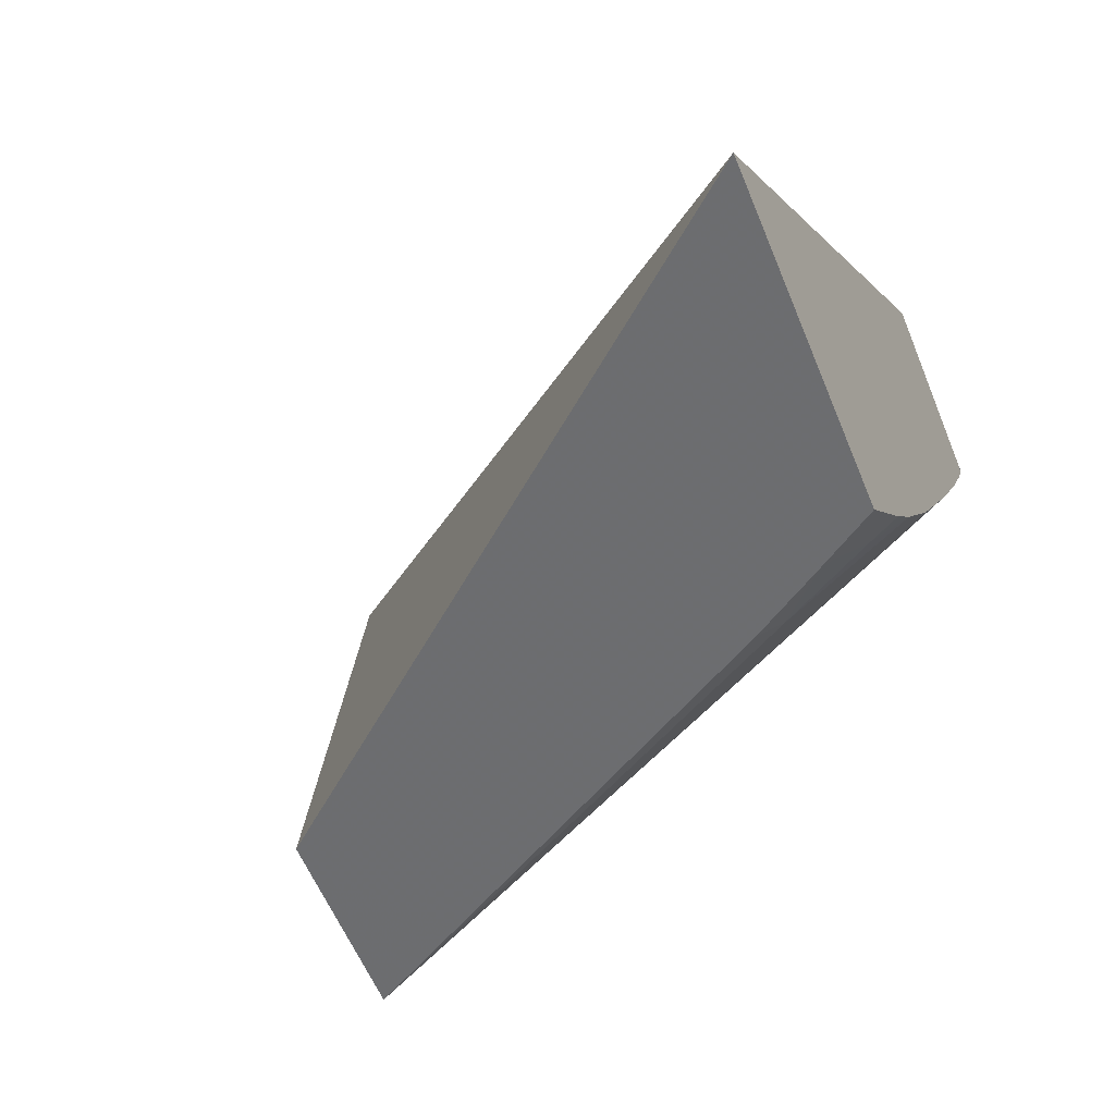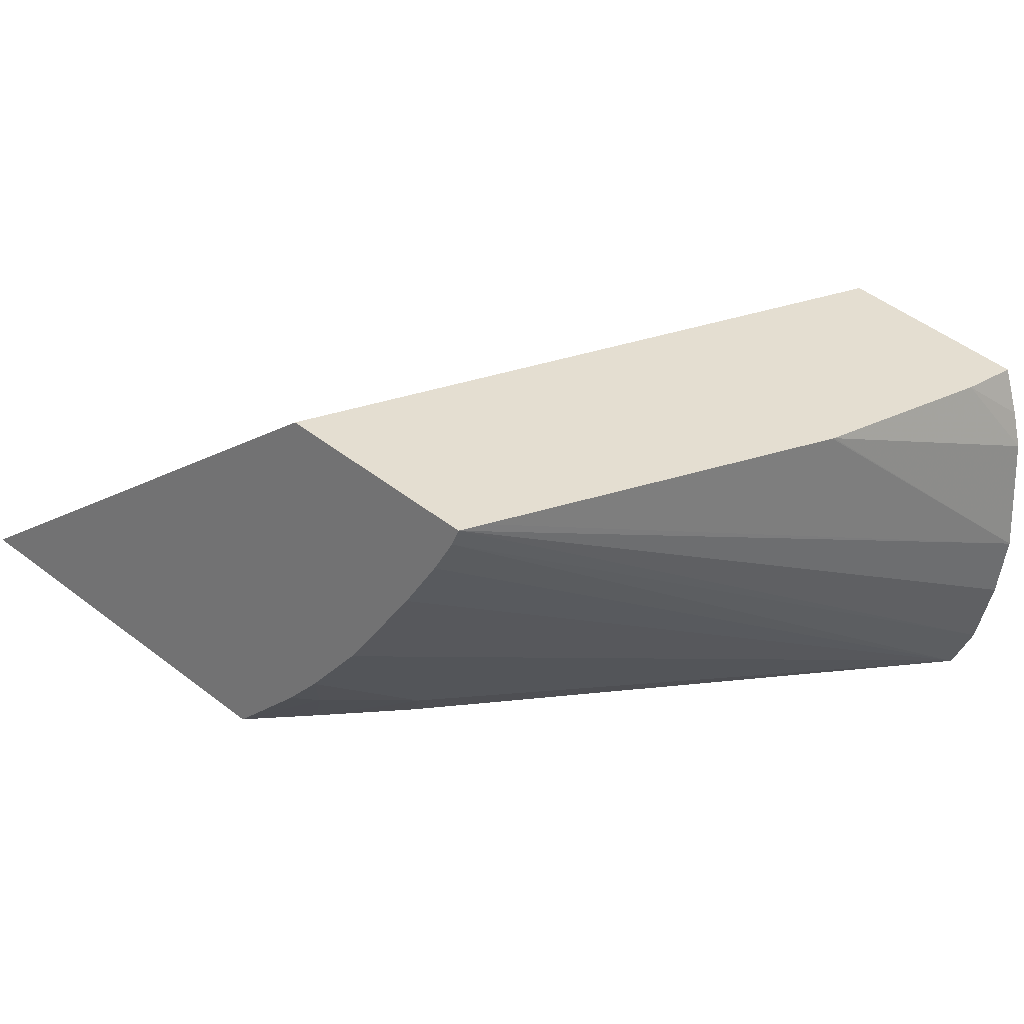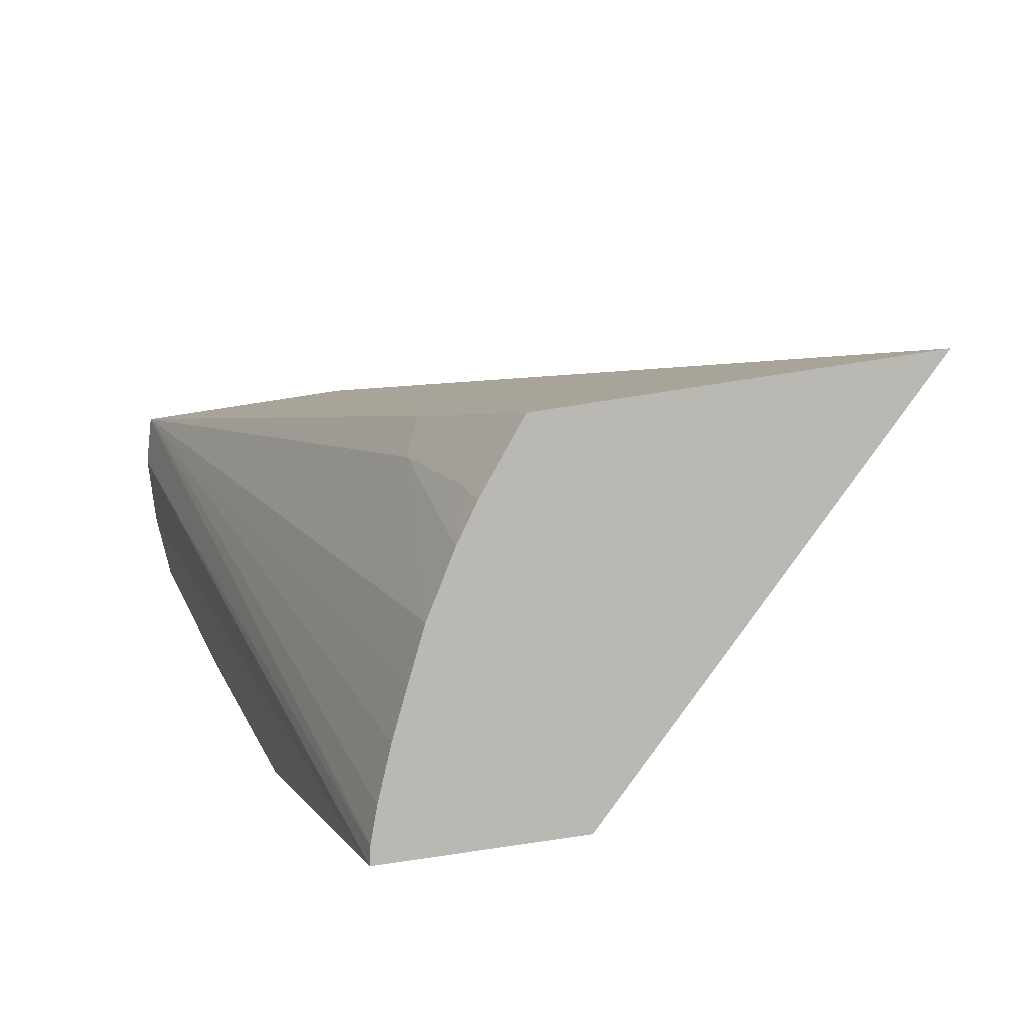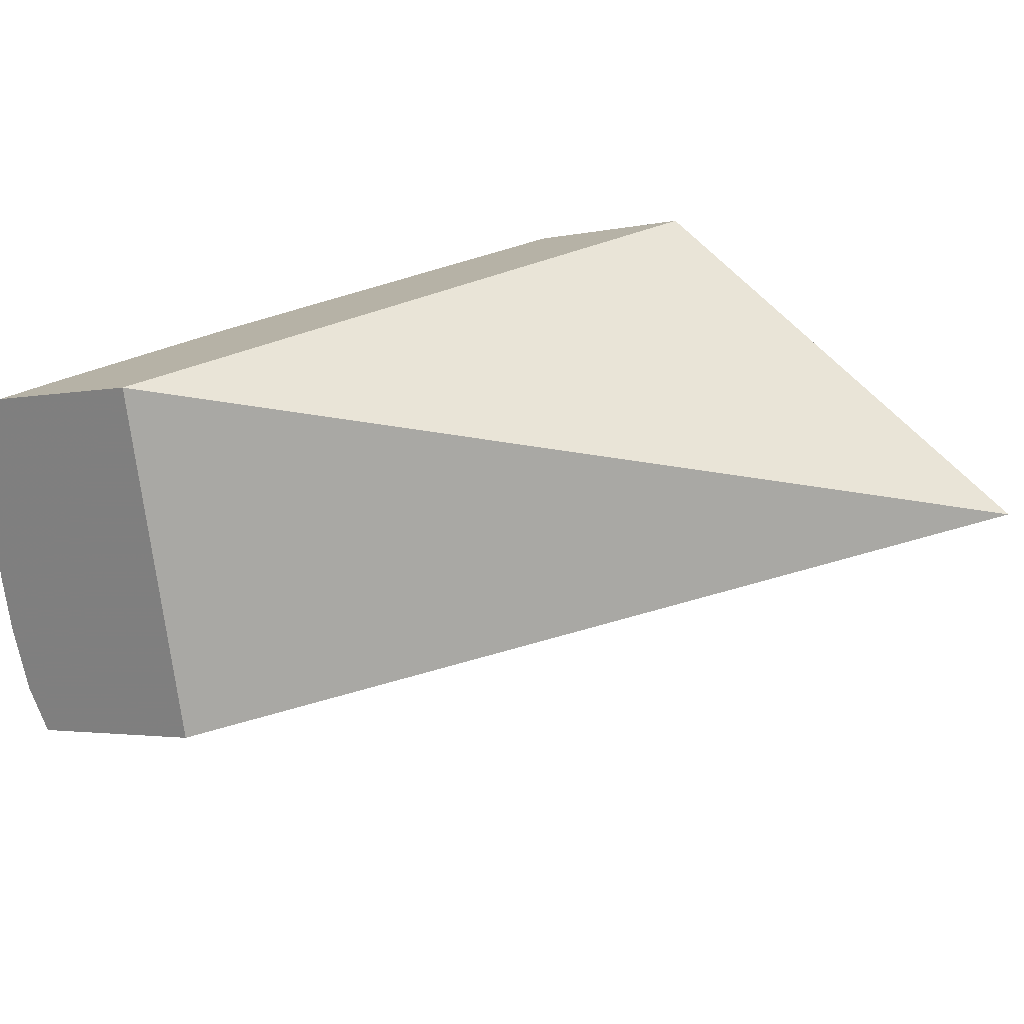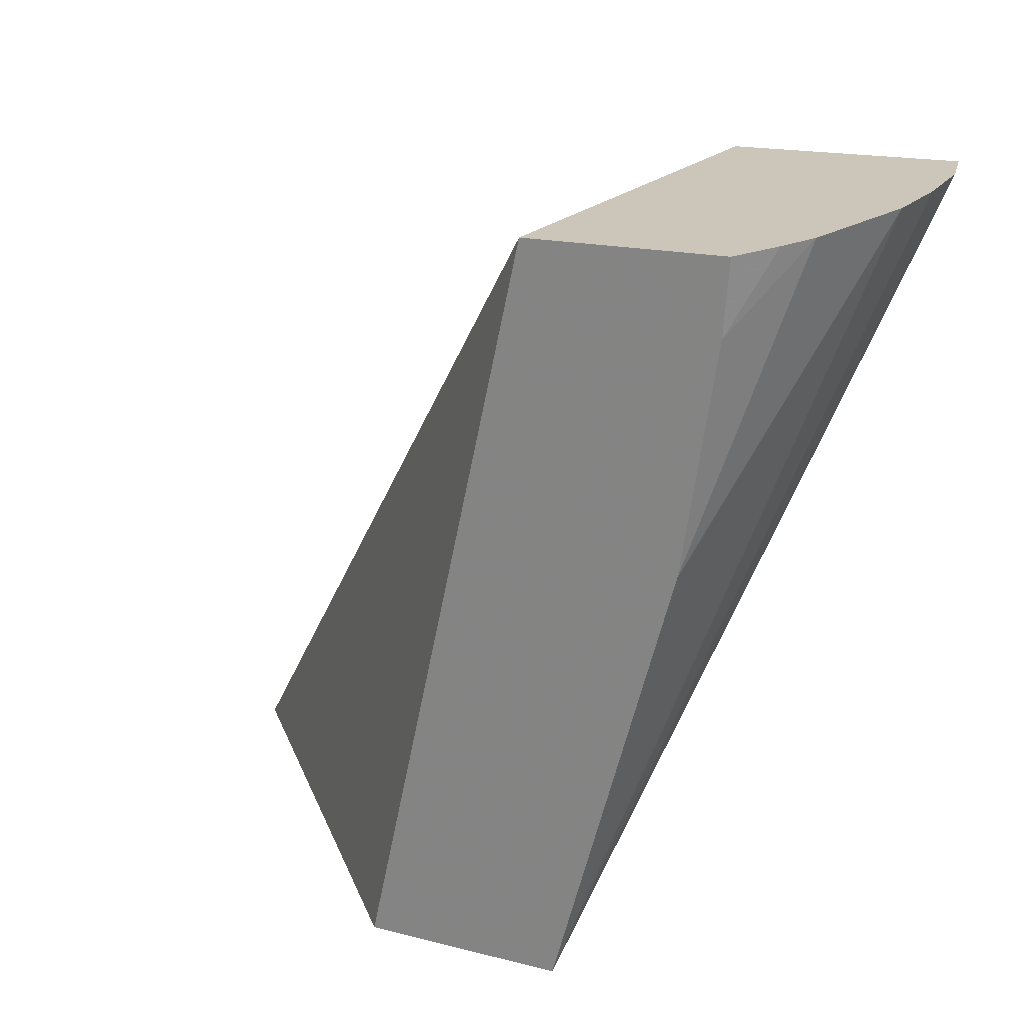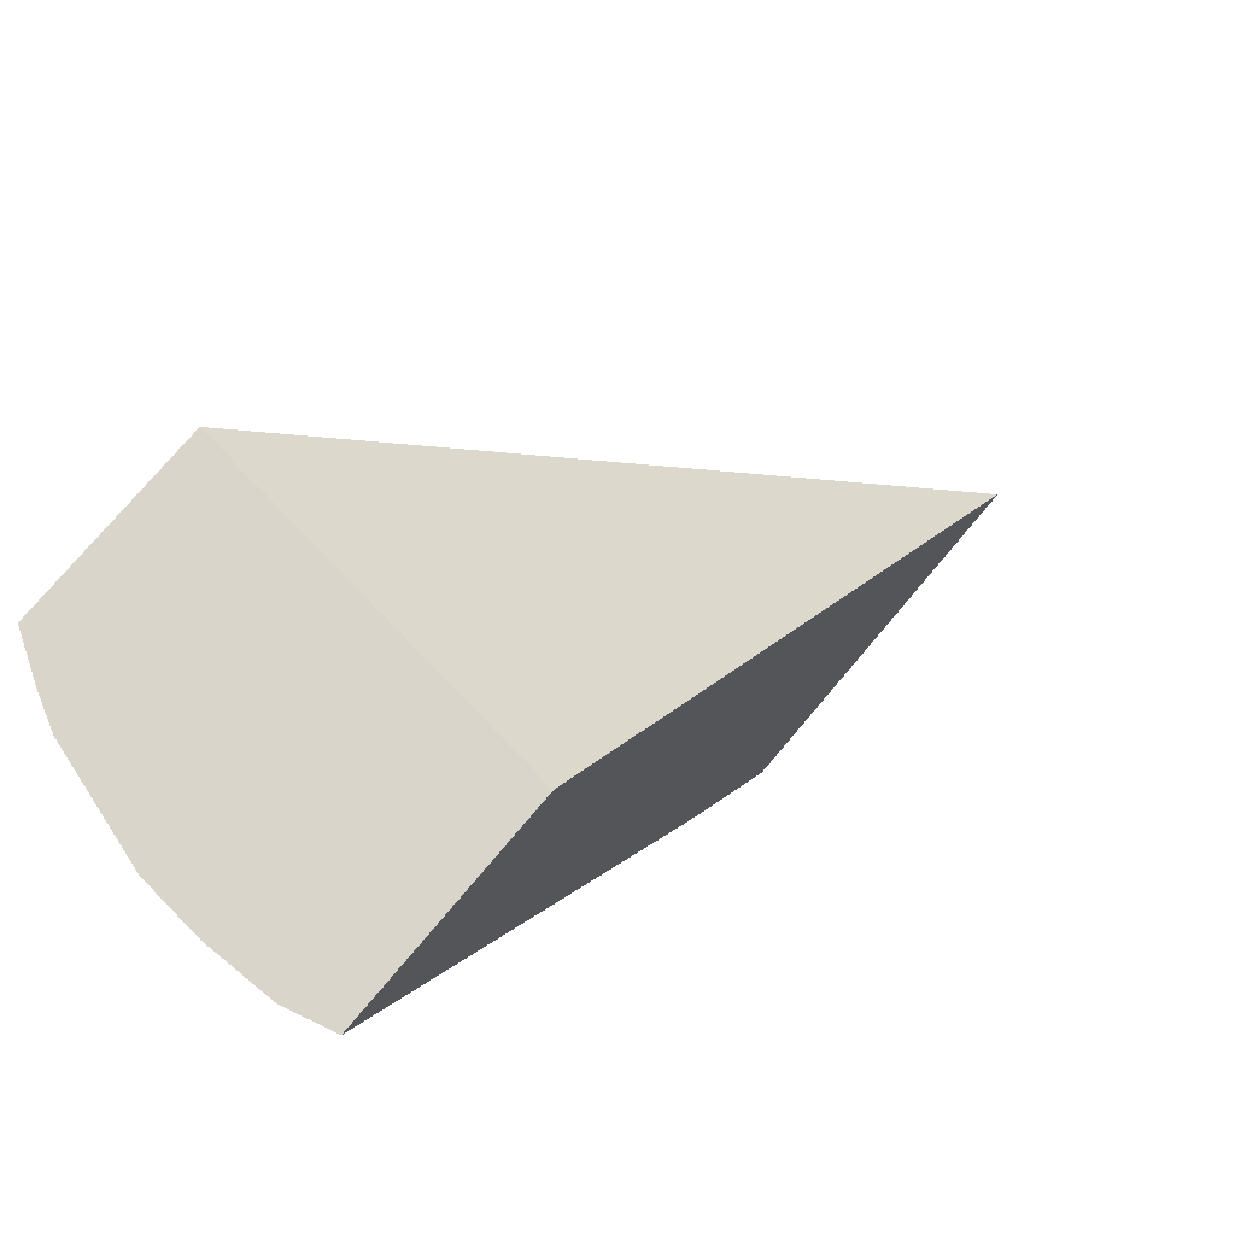
<metadata>
{"format":"obj","ext":"obj","renderer":"f3d","projection":"perspective","resolution":1024,"background":"white","views":[{"elev":-41.0,"azim":-65.5,"up":"+Z"},{"elev":22.8,"azim":37.0,"up":"+Z"},{"elev":-79.0,"azim":-153.4,"up":"+Y"},{"elev":26.7,"azim":-144.1,"up":"+Z"},{"elev":18.3,"azim":45.6,"up":"+Y"},{"elev":76.7,"azim":148.0,"up":"+Y"}]}
</metadata>
<code>
v -0.02758 0.1461 0.02843
v -0.02773 0.1461 0.02802
v -0.0275 0.1461 0.02882
v -0.02877 0.1415 0.03017
v -0.02789 0.1461 0.02775
v -0.02882 0.1415 0.03007
v -0.02748 0.146 0.02957
v -0.02792 0.1442 0.03009
v -0.02792 0.1442 0.03009
v -0.02871 0.1416 0.03017
v -0.02995 0.1414 0.03055
v -0.02922 0.1461 0.02817
v -0.02896 0.1415 0.02988
v -0.02919 0.1415 0.02961
v -0.02943 0.1415 0.02935
v -0.02966 0.1415 0.0291
v -0.02988 0.1424 0.02836
v -0.03003 0.1426 0.02818
v -0.02752 0.146 0.02981
v -0.02765 0.1455 0.0301
v -0.02874 0.146 0.03048
v -0.03283 0.1416 0.02902
v -0.02999 0.1416 0.0288
v -0.03015 0.1418 0.02854
v -0.03039 0.142 0.02826
v -0.03031 0.1421 0.02824
v -0.02759 0.146 0.03011
v -0.03066 0.1416 0.02832
v -0.03021 0.1416 0.02863
f 1 2 5
f 1 5 12
f 1 12 21
f 1 21 27
f 1 27 19
f 1 19 7
f 1 7 3
f 1 3 4
f 1 4 2
f 2 4 6
f 2 6 5
f 3 7 8
f 3 8 9
f 3 9 10
f 3 10 4
f 4 10 9
f 4 9 8
f 4 8 20
f 4 20 27
f 4 27 21
f 4 21 11
f 4 11 22
f 4 22 28
f 4 28 29
f 4 29 23
f 4 23 16
f 4 16 15
f 4 15 14
f 4 14 13
f 4 13 6
f 5 6 13
f 5 13 14
f 5 14 15
f 5 15 16
f 5 16 17
f 5 17 18
f 5 18 26
f 5 26 25
f 5 25 28
f 5 28 22
f 5 22 12
f 7 19 20
f 7 20 8
f 11 21 22
f 12 22 21
f 16 23 17
f 17 23 24
f 17 24 25
f 17 25 26
f 17 26 18
f 19 27 20
f 23 29 24
f 24 29 28
f 24 28 25

</code>
